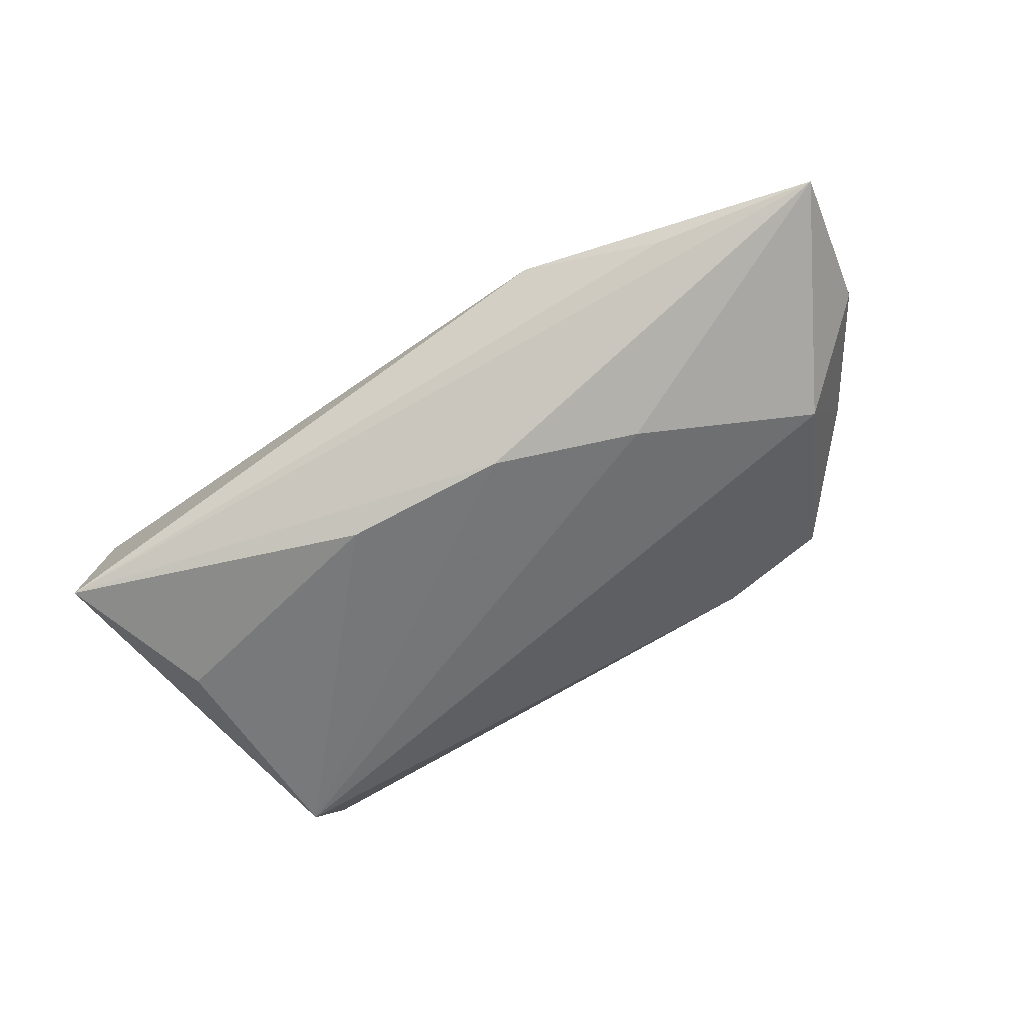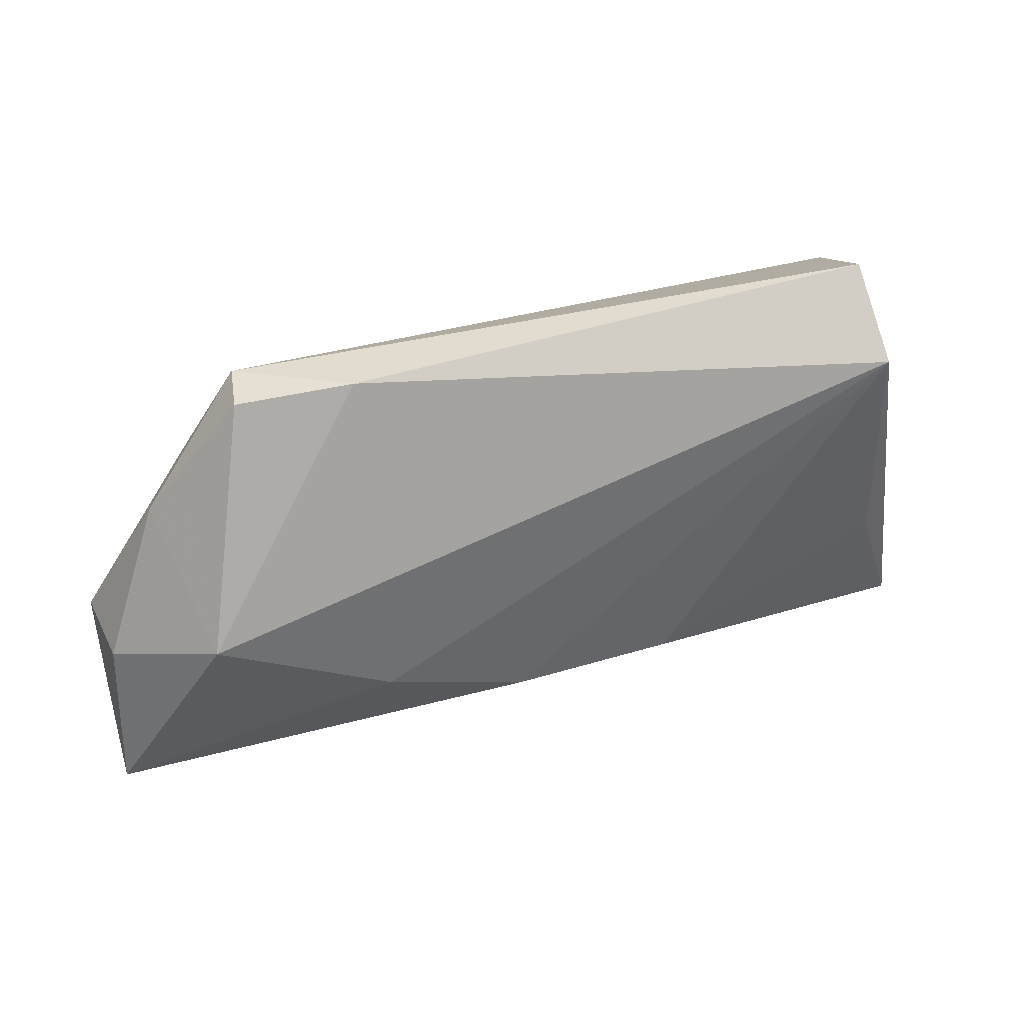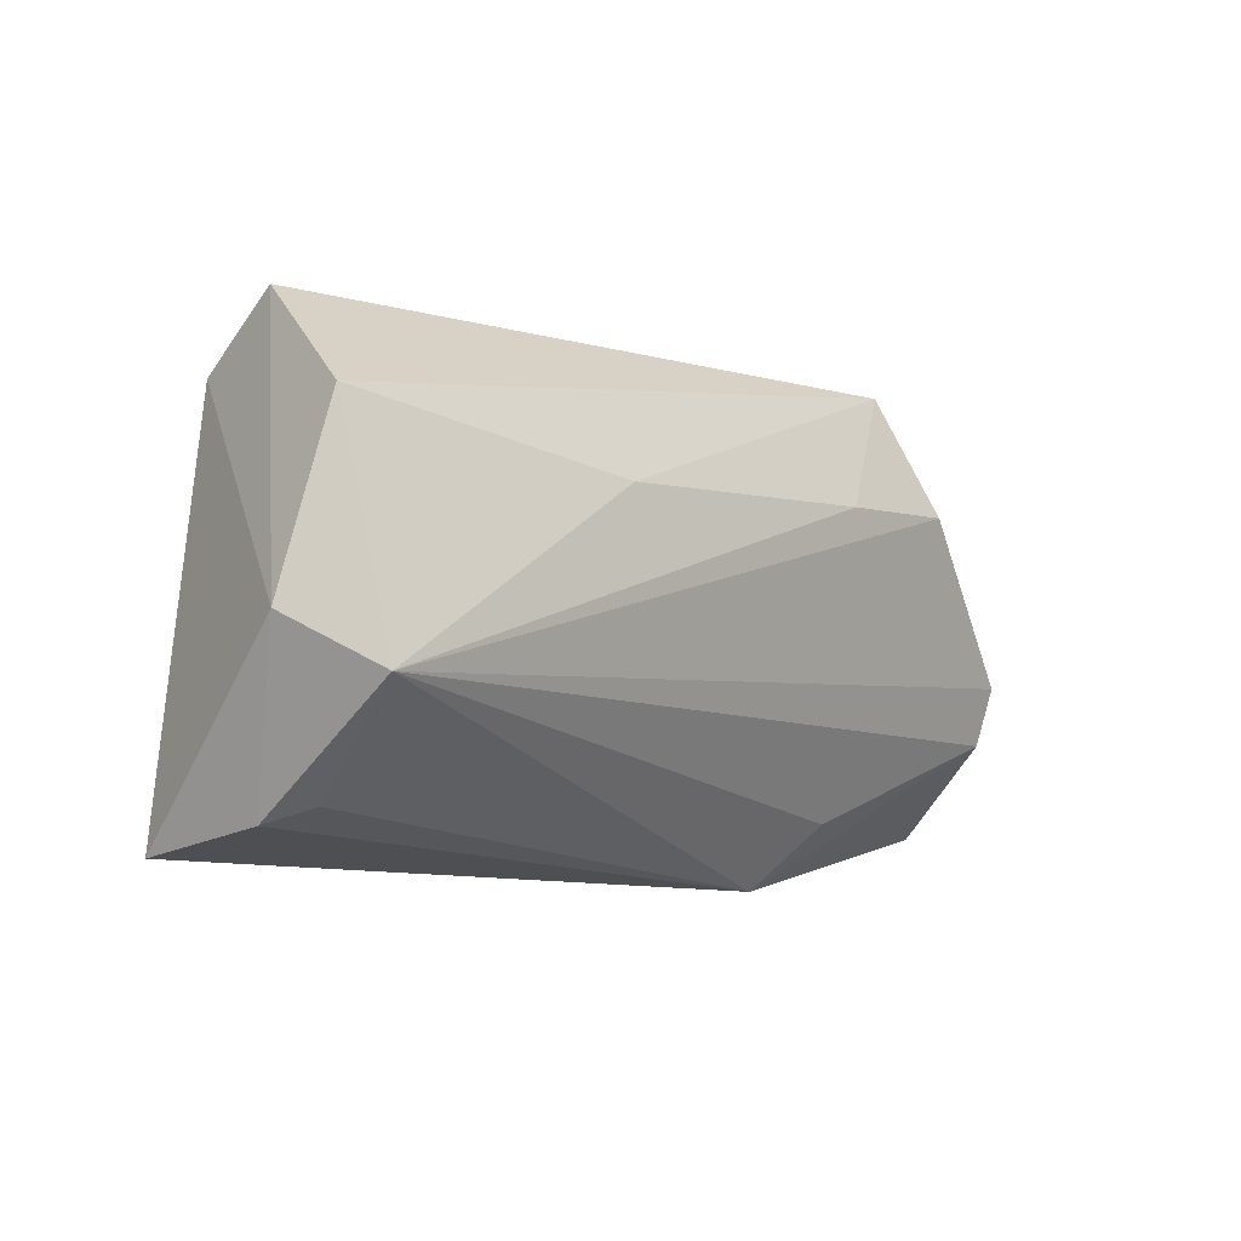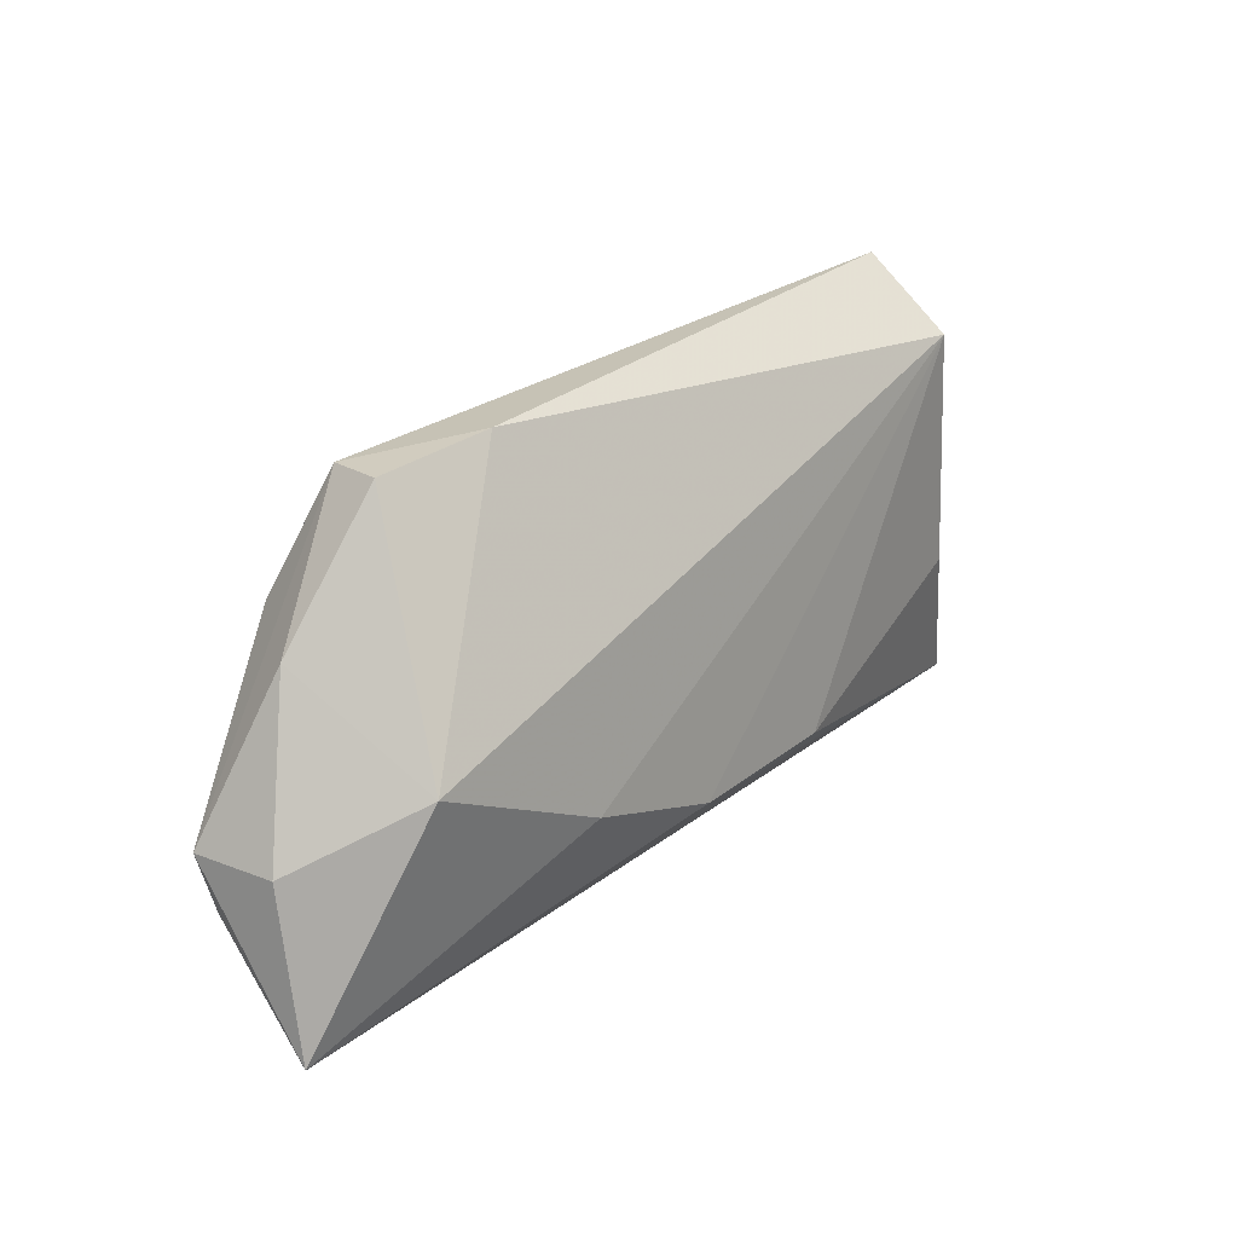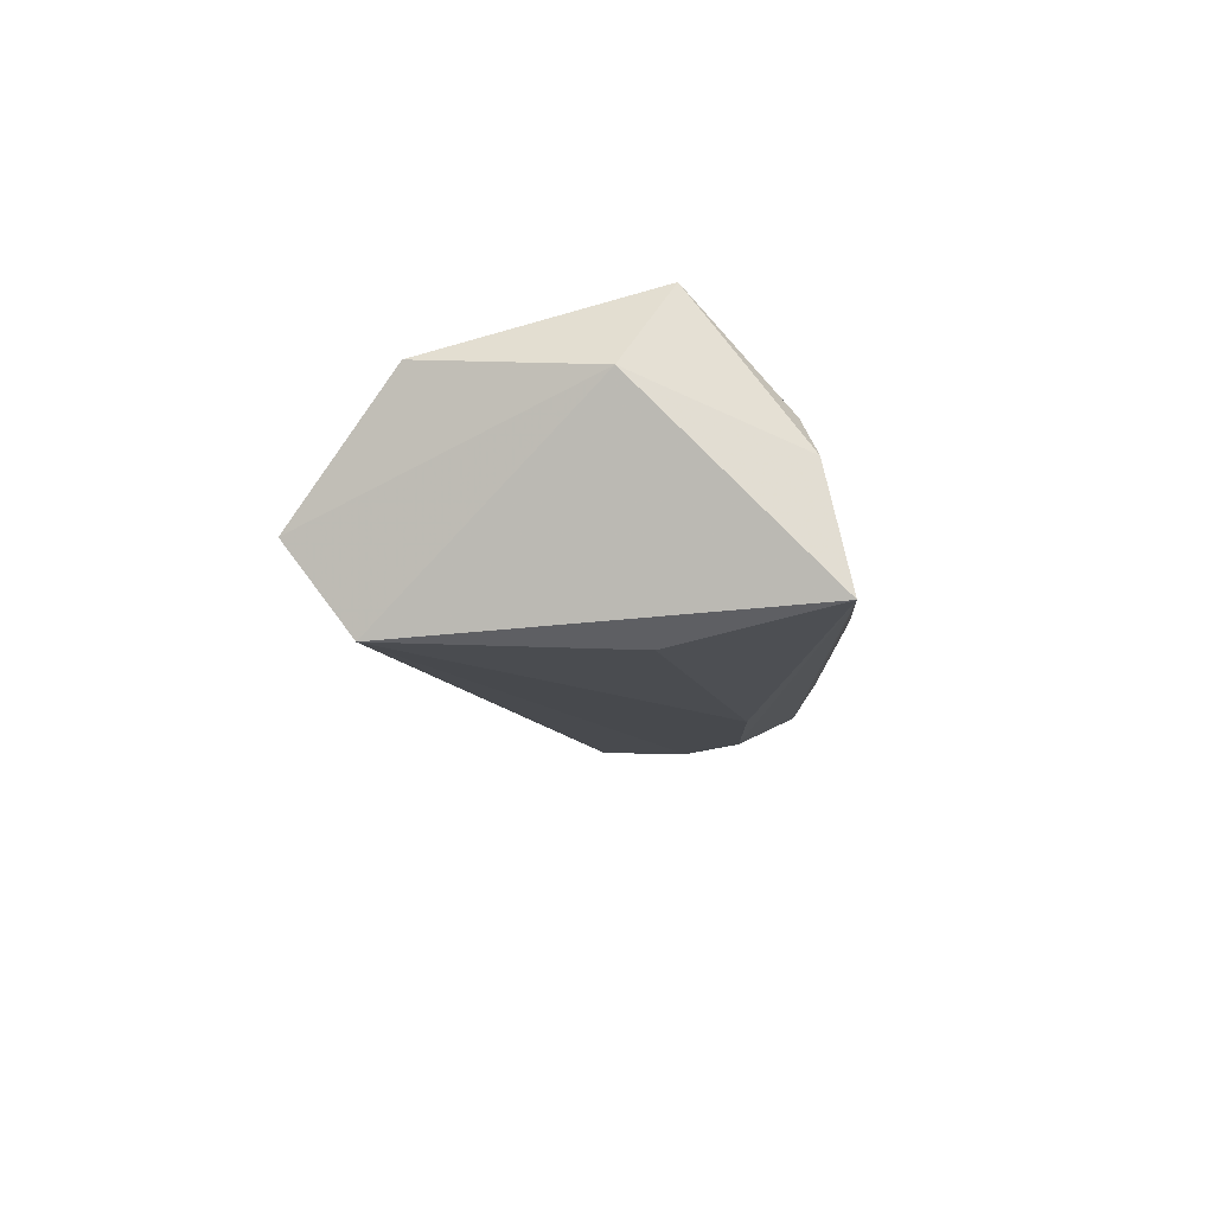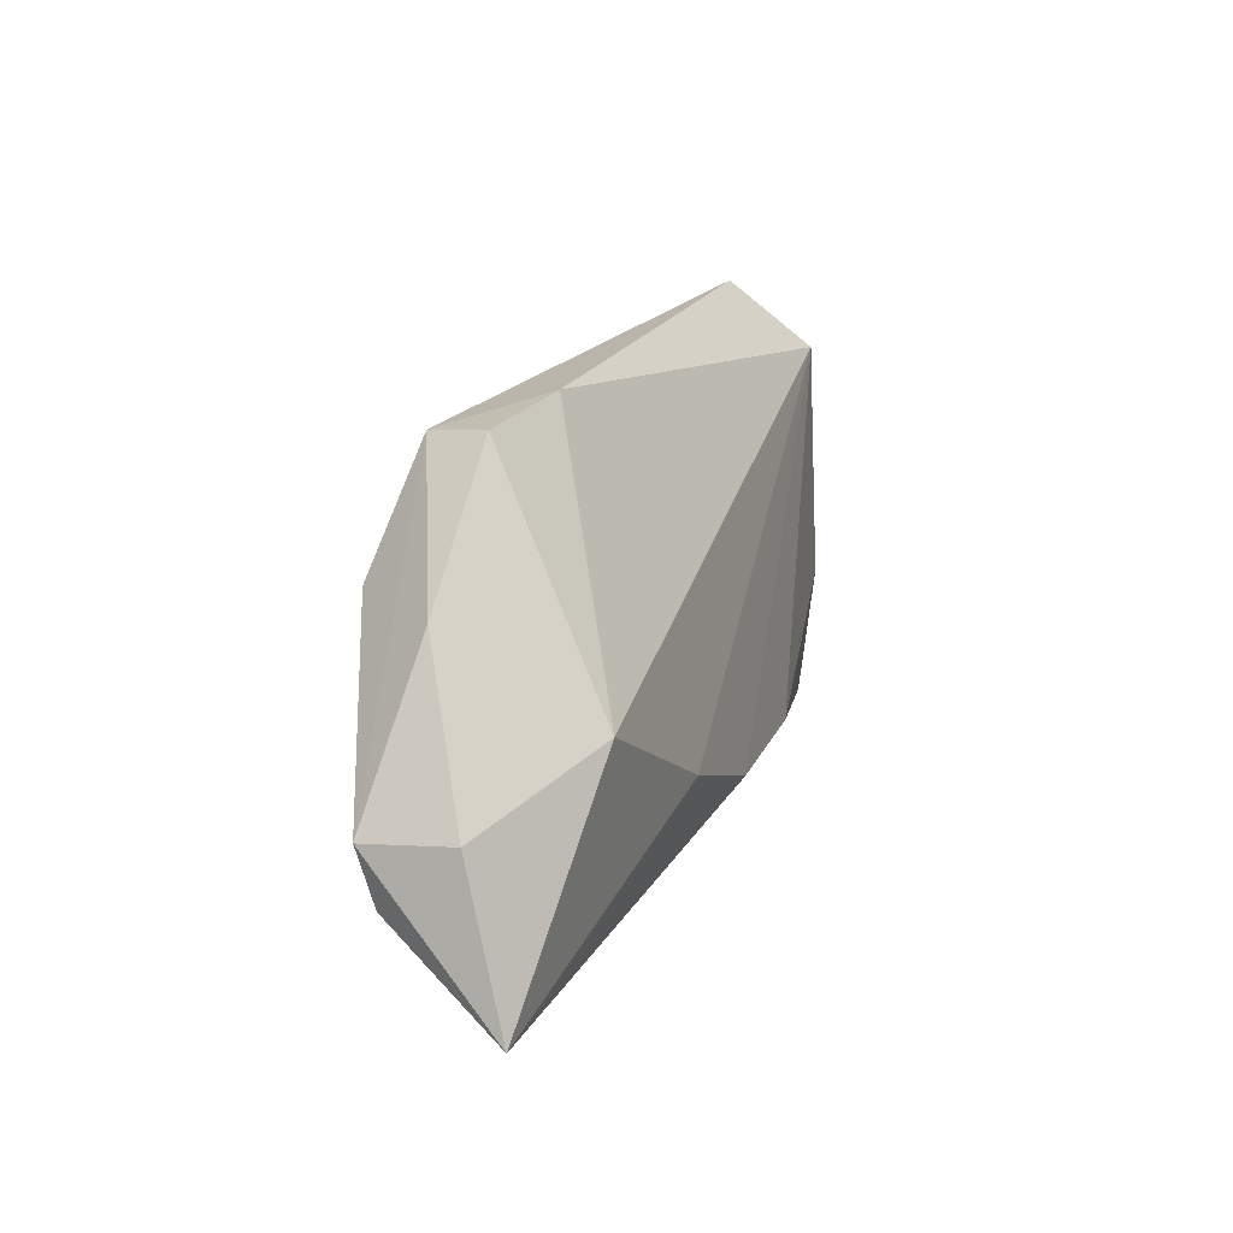
<metadata>
{"format":"obj","ext":"obj","renderer":"f3d","projection":"perspective","resolution":1024,"background":"white","views":[{"elev":-59.3,"azim":29.9,"up":"+Z"},{"elev":46.5,"azim":153.7,"up":"+Y"},{"elev":-5.9,"azim":-50.2,"up":"+Y"},{"elev":28.0,"azim":122.3,"up":"+Y"},{"elev":-16.2,"azim":-86.9,"up":"+Z"},{"elev":17.8,"azim":100.4,"up":"+Y"}]}
</metadata>
<code>
v 0.03089 -0.008719 -0.01434
v 0.04558 0.01515 0.01778
v -0.04195 0.02363 -0.01811
v -0.04997 -0.02711 -0.01676
v 0.05412 0.0144 0.008788
v 0.01247 -0.01576 -0.01718
v 0.06639 -0.02445 -0.001247
v -0.04875 -0.02397 -0.001262
v 0.02718 0.01442 0.01778
v 0.02604 -0.031 0.002574
v -0.04213 -0.007058 -0.01949
v 0.06354 -0.004981 0.01418
v -0.0119 0.01278 0.01601
v 0.02717 0.03192 0.001257
v -0.00912 -0.01661 -0.01935
v -0.04554 -0.0221 0.004033
v 0.0334 -0.0229 0.008122
v 0.0446 -0.02696 -0.001484
v 0.04174 0.03079 0.005452
v -0.05455 -0.003625 0.006673
v 0.03961 0.03004 0.01237
v 0.05268 0.003406 -0.009247
v 0.06375 -0.0045 0.003505
v 0.06262 -0.01241 0.01233
v -0.04945 0.01855 0.009825
v -0.04948 -0.009862 0.01778
v -0.04312 0.03192 -0.007048
f 20 3 4
f 20 26 25
f 20 4 8
f 8 26 20
f 4 10 8
f 12 7 23
f 7 22 23
f 1 22 7
f 3 22 1
f 12 26 24
f 24 7 12
f 24 10 7
f 18 4 7
f 7 10 18
f 18 10 4
f 2 26 12
f 12 21 2
f 14 22 3
f 16 10 26
f 26 8 16
f 16 8 10
f 22 14 19
f 19 14 21
f 26 10 17
f 17 24 26
f 10 24 17
f 26 2 9
f 9 2 21
f 27 25 21
f 21 14 27
f 27 14 3
f 27 3 20
f 20 25 27
f 5 23 22
f 22 19 5
f 12 23 5
f 5 21 12
f 5 19 21
f 11 4 3
f 3 15 11
f 11 15 4
f 3 1 6
f 6 15 3
f 6 1 7
f 7 4 6
f 4 15 6
f 21 25 13
f 13 9 21
f 13 25 26
f 26 9 13

</code>
